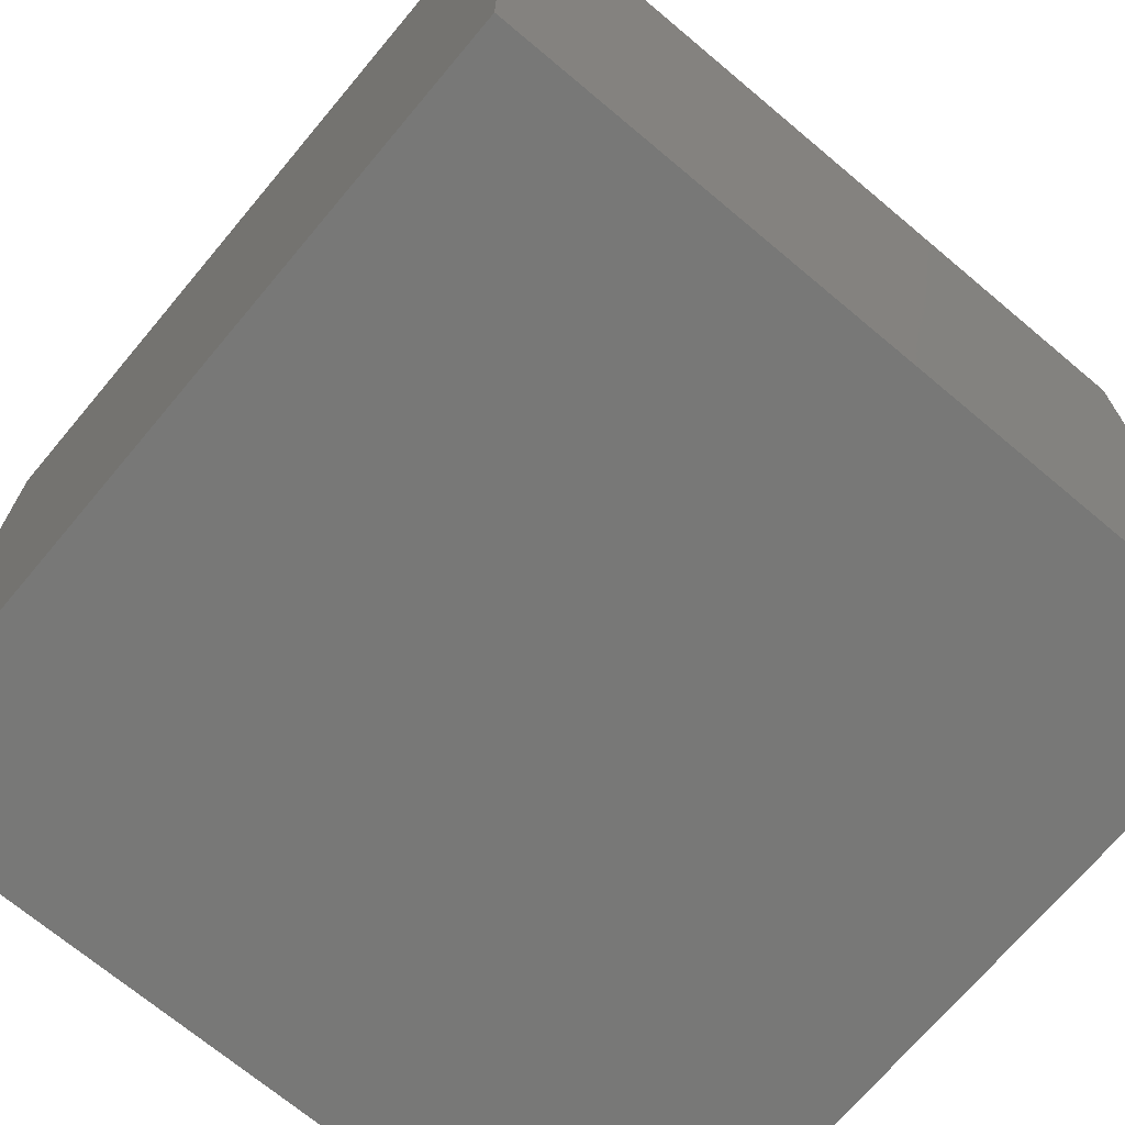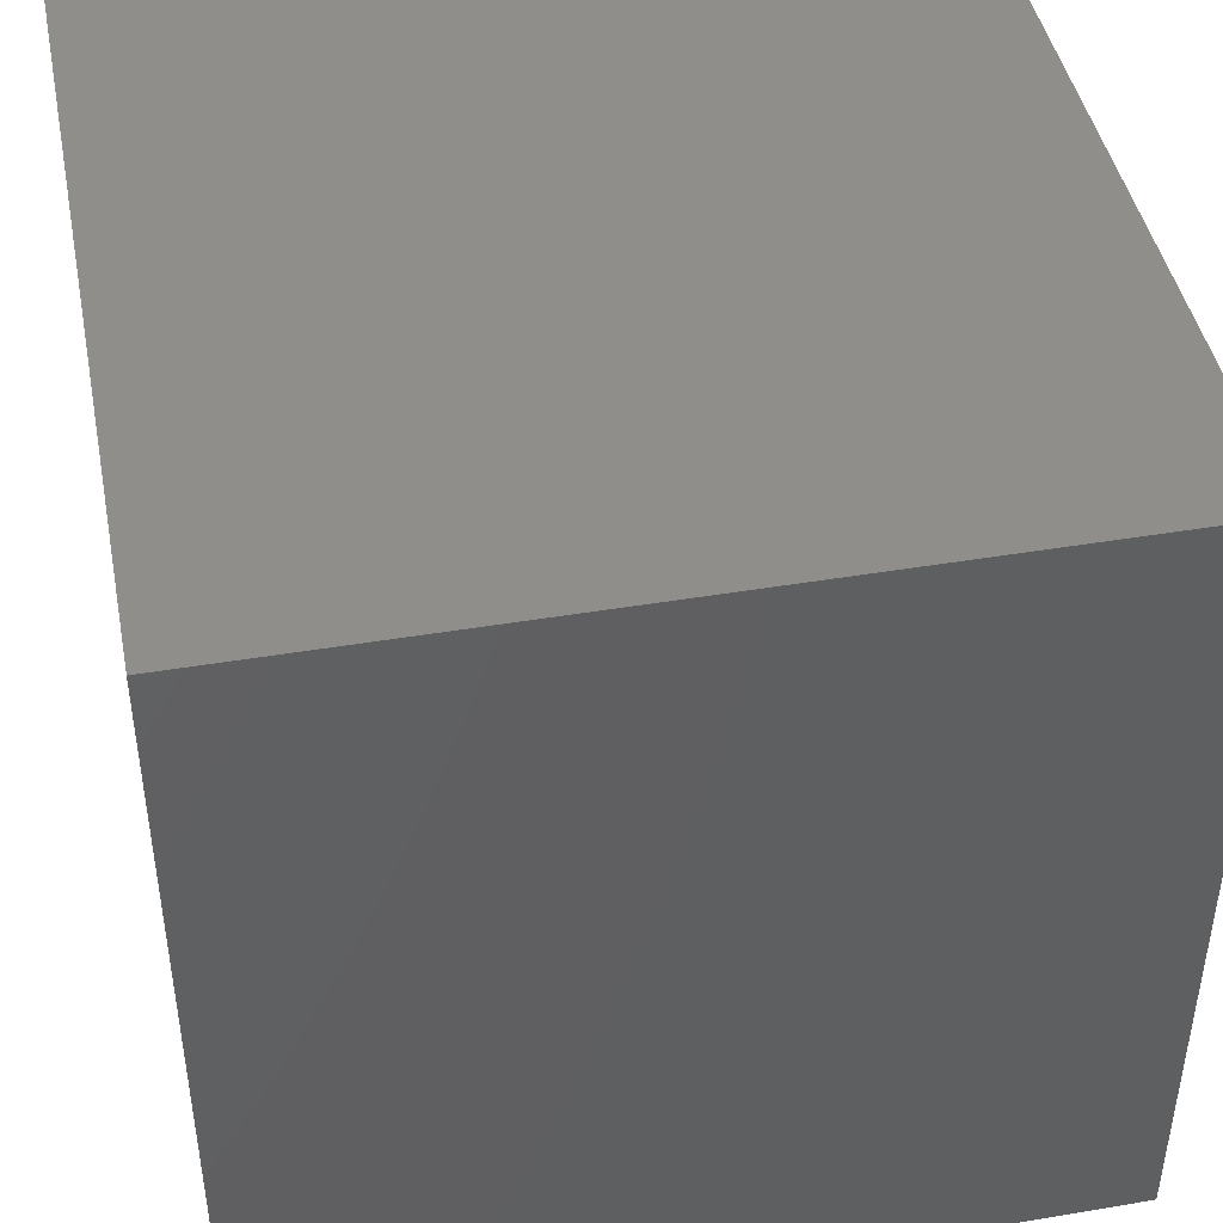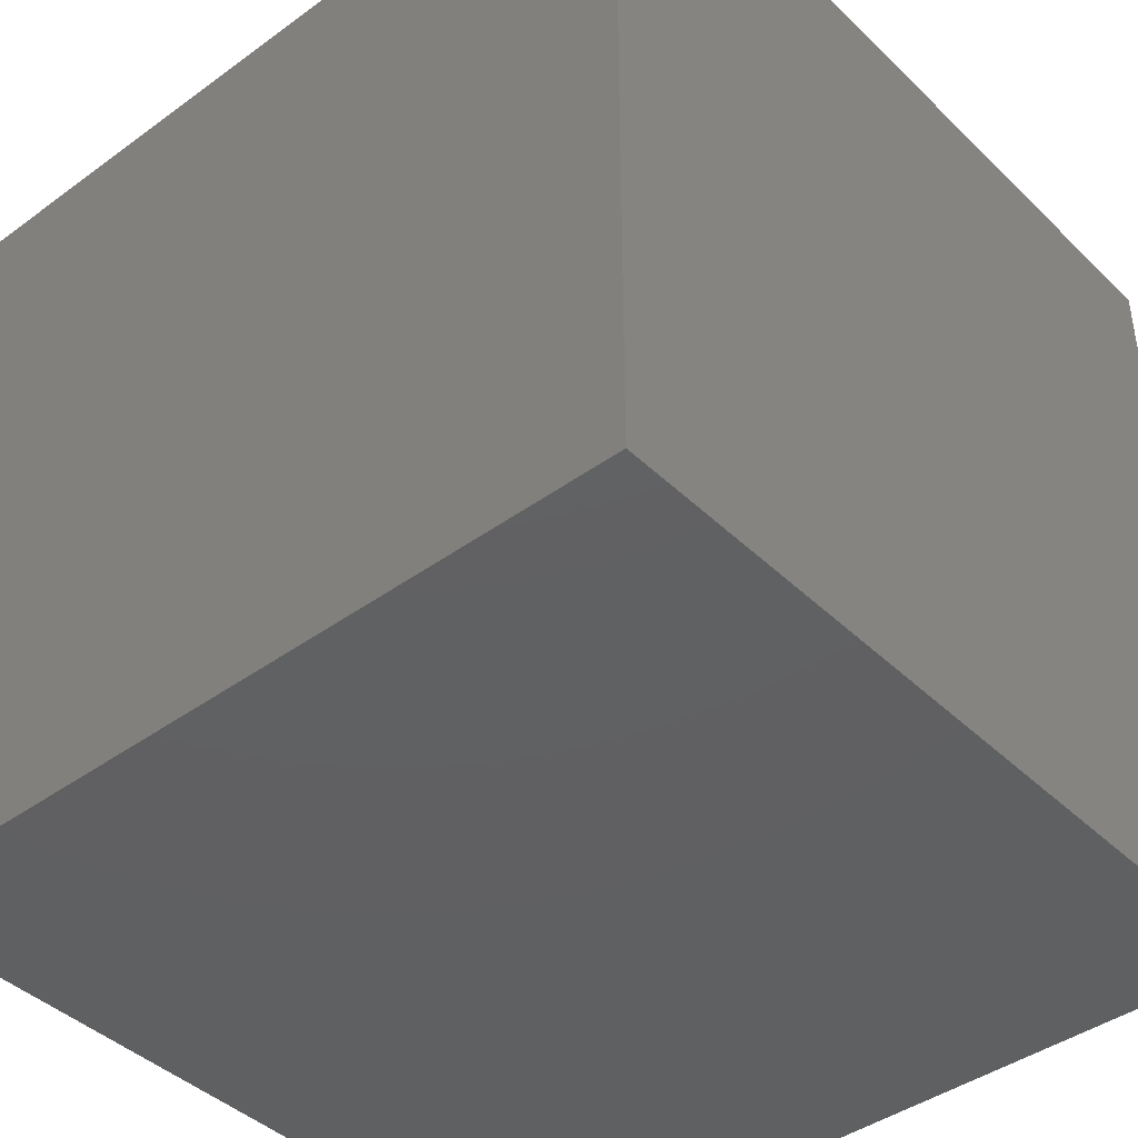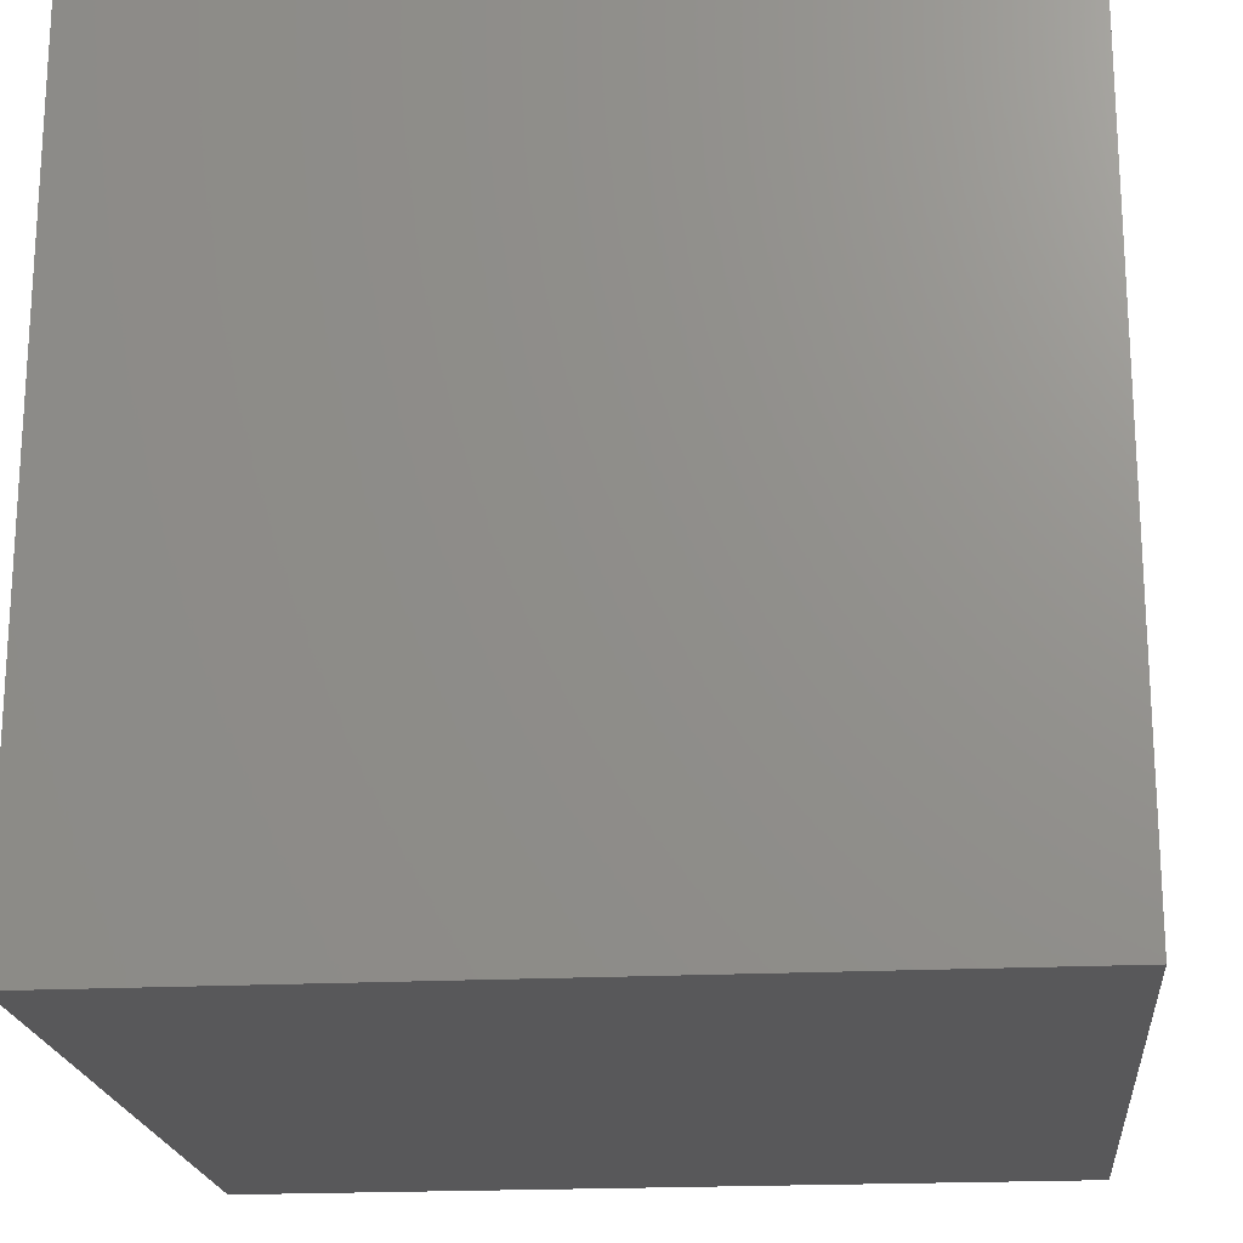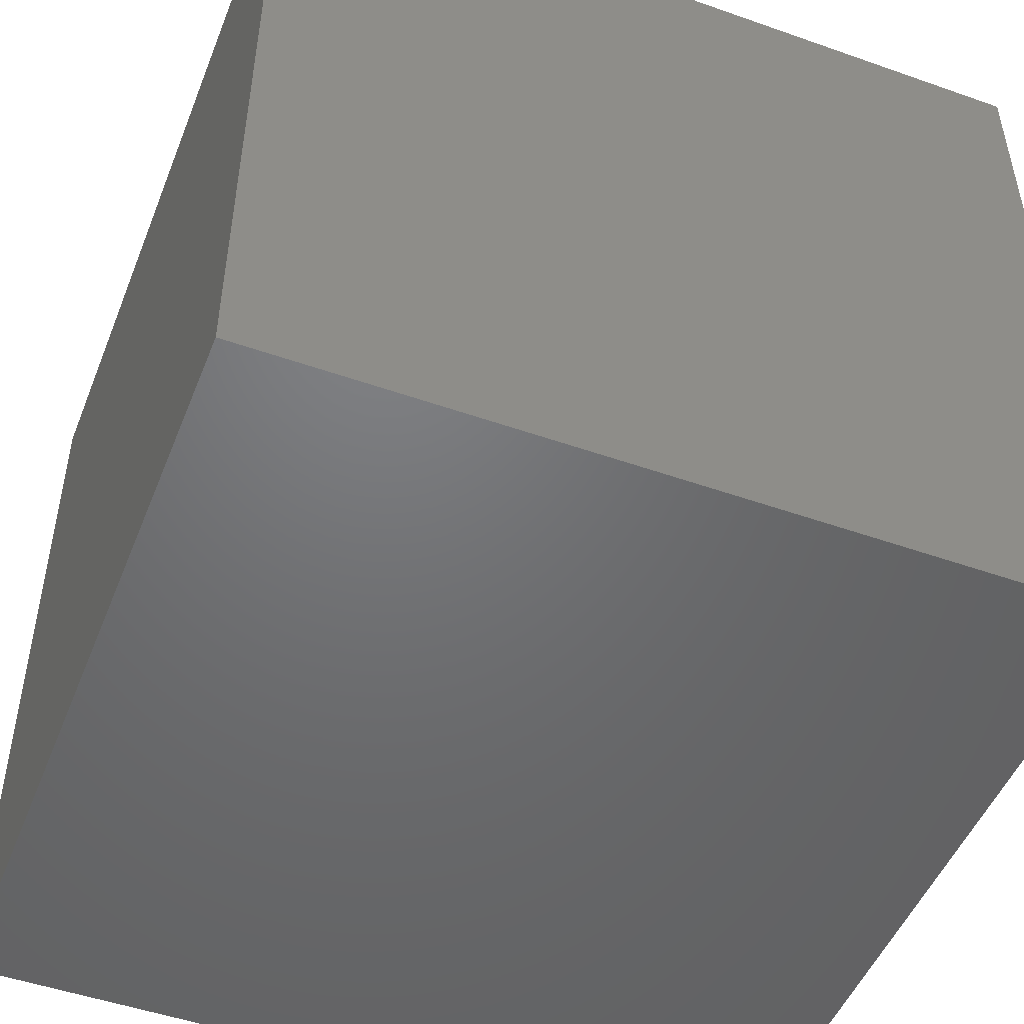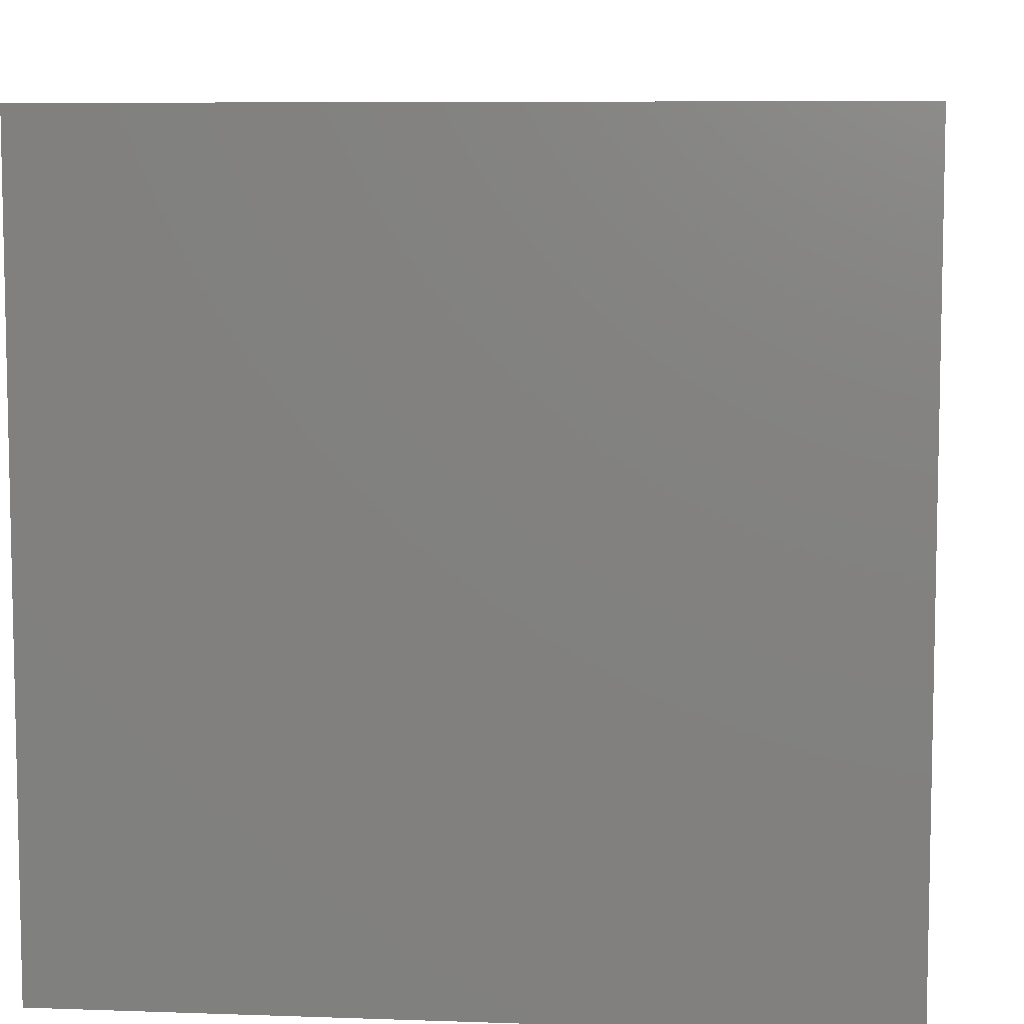
<metadata>
{"format":"stl","ext":"stl","renderer":"f3d","projection":"perspective","resolution":1024,"background":"white","views":[{"elev":-70.6,"azim":-130.0,"up":"+Z"},{"elev":44.3,"azim":78.9,"up":"+Y"},{"elev":-42.1,"azim":41.1,"up":"+Y"},{"elev":-20.0,"azim":-174.6,"up":"+Z"},{"elev":-49.5,"azim":68.7,"up":"+Z"},{"elev":7.5,"azim":95.7,"up":"+Y"}]}
</metadata>
<code>
# stl→obj: 8 verts, 12 faces
v 4 4 9
v 3 4 9
v 4 3 9
v 3 3 9
v 4 3 8
v 3 3 8
v 4 4 8
v 3 4 8
f 1 2 3
f 3 2 4
f 5 6 7
f 7 6 8
f 4 6 3
f 3 6 5
f 2 8 4
f 4 8 6
f 1 7 2
f 2 7 8
f 3 5 1
f 1 5 7

</code>
